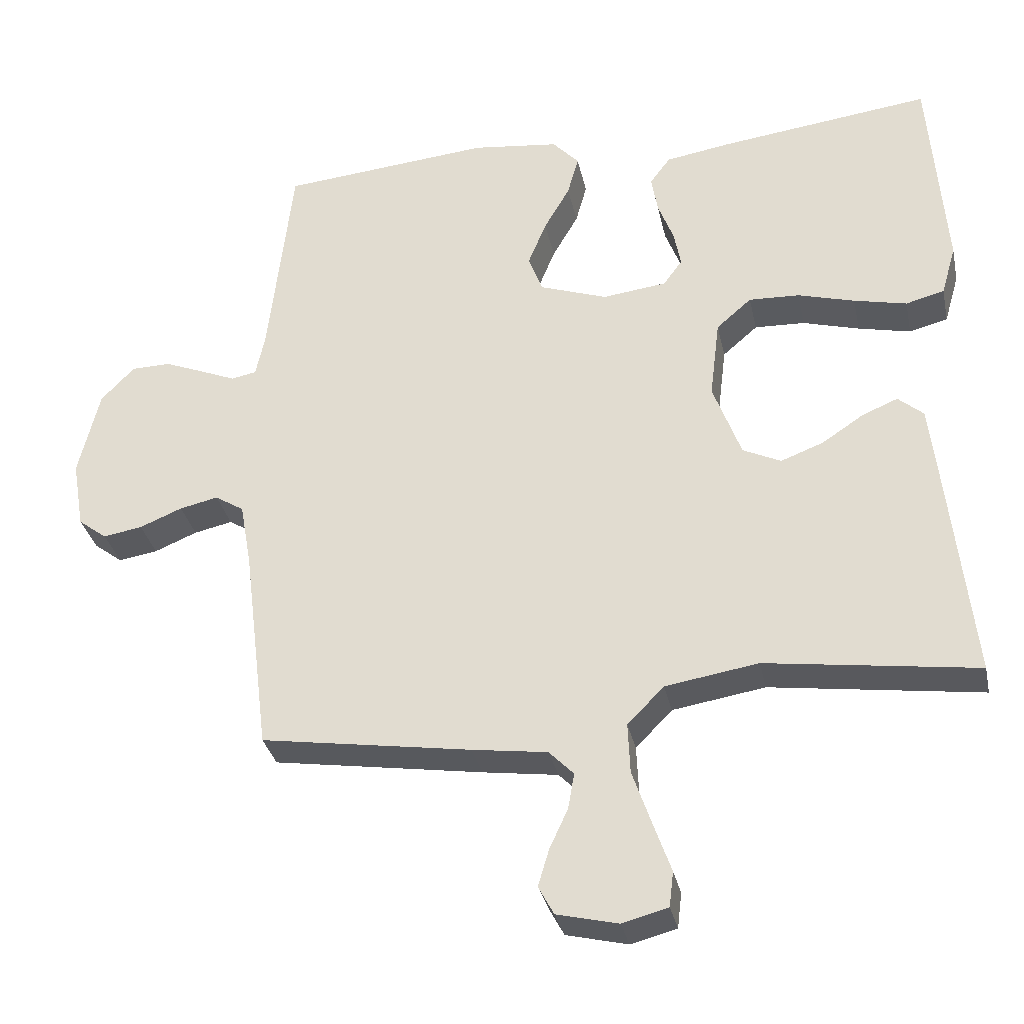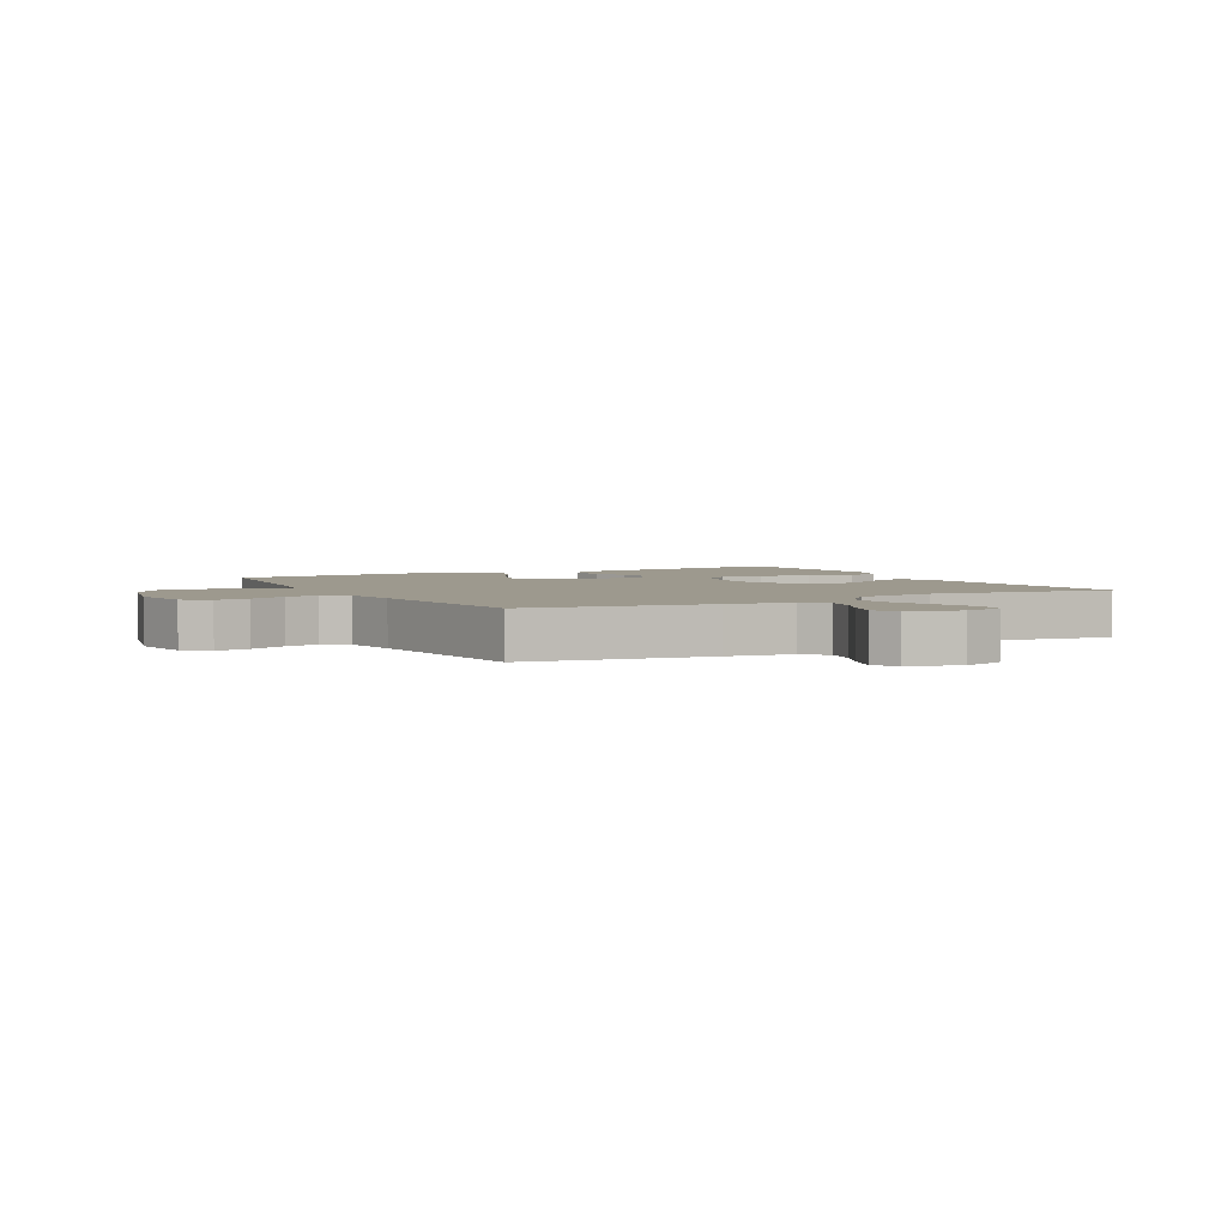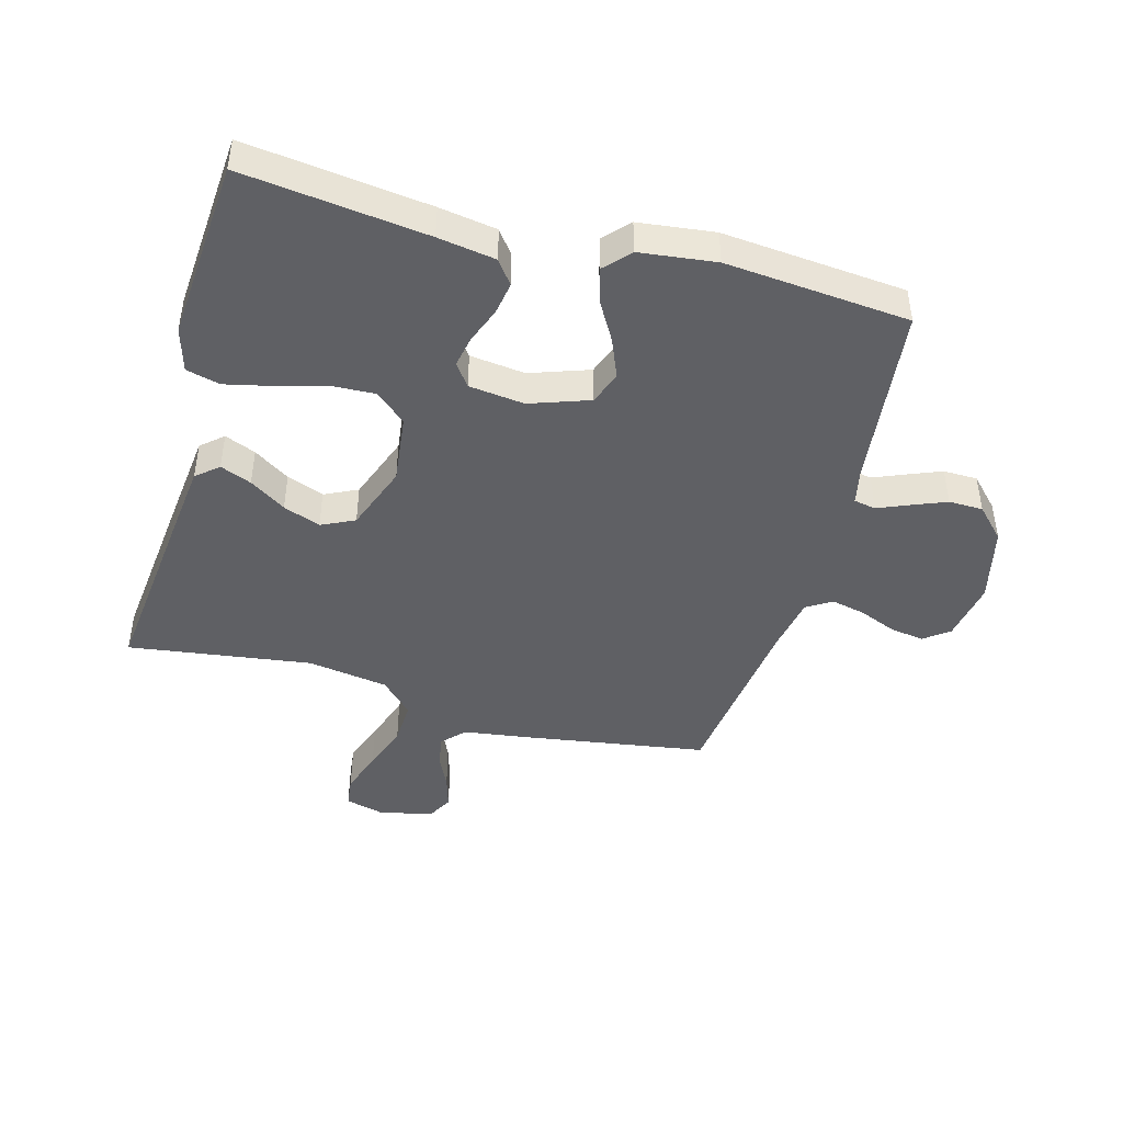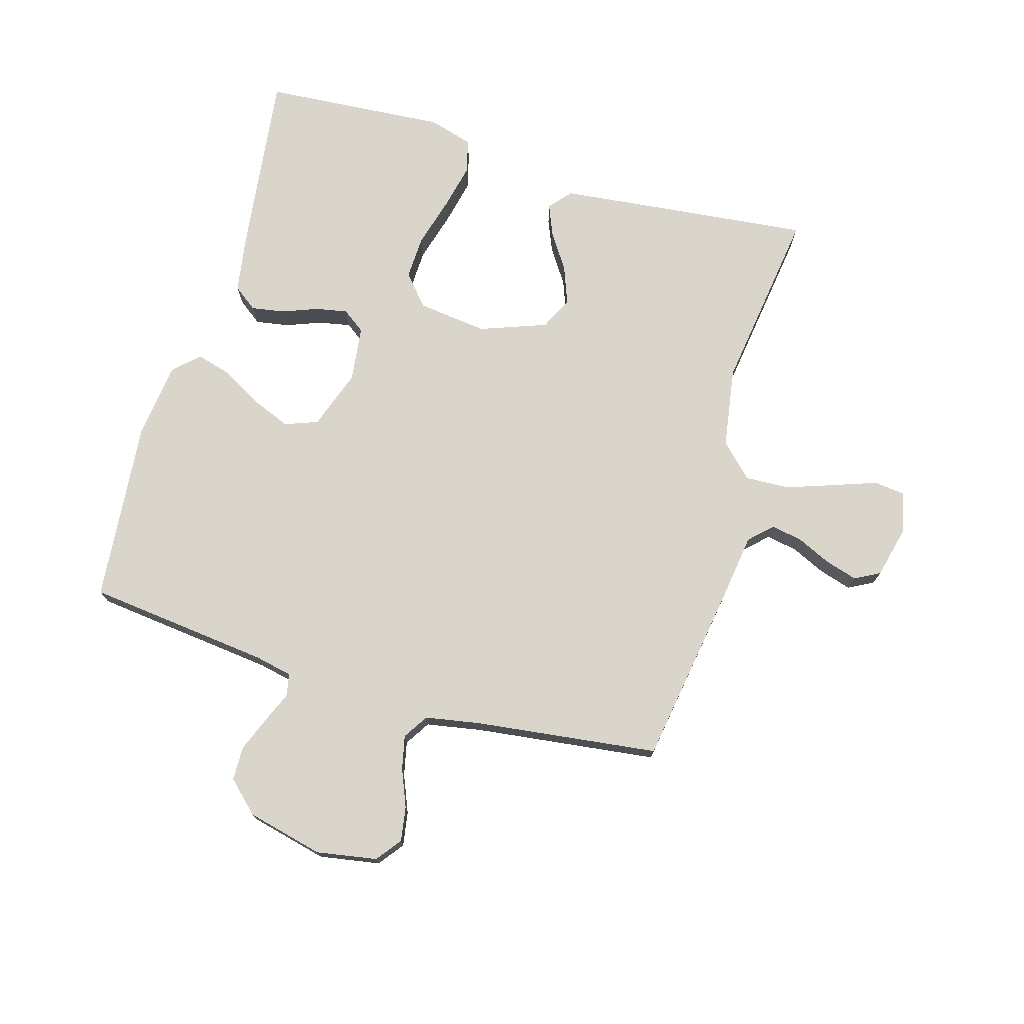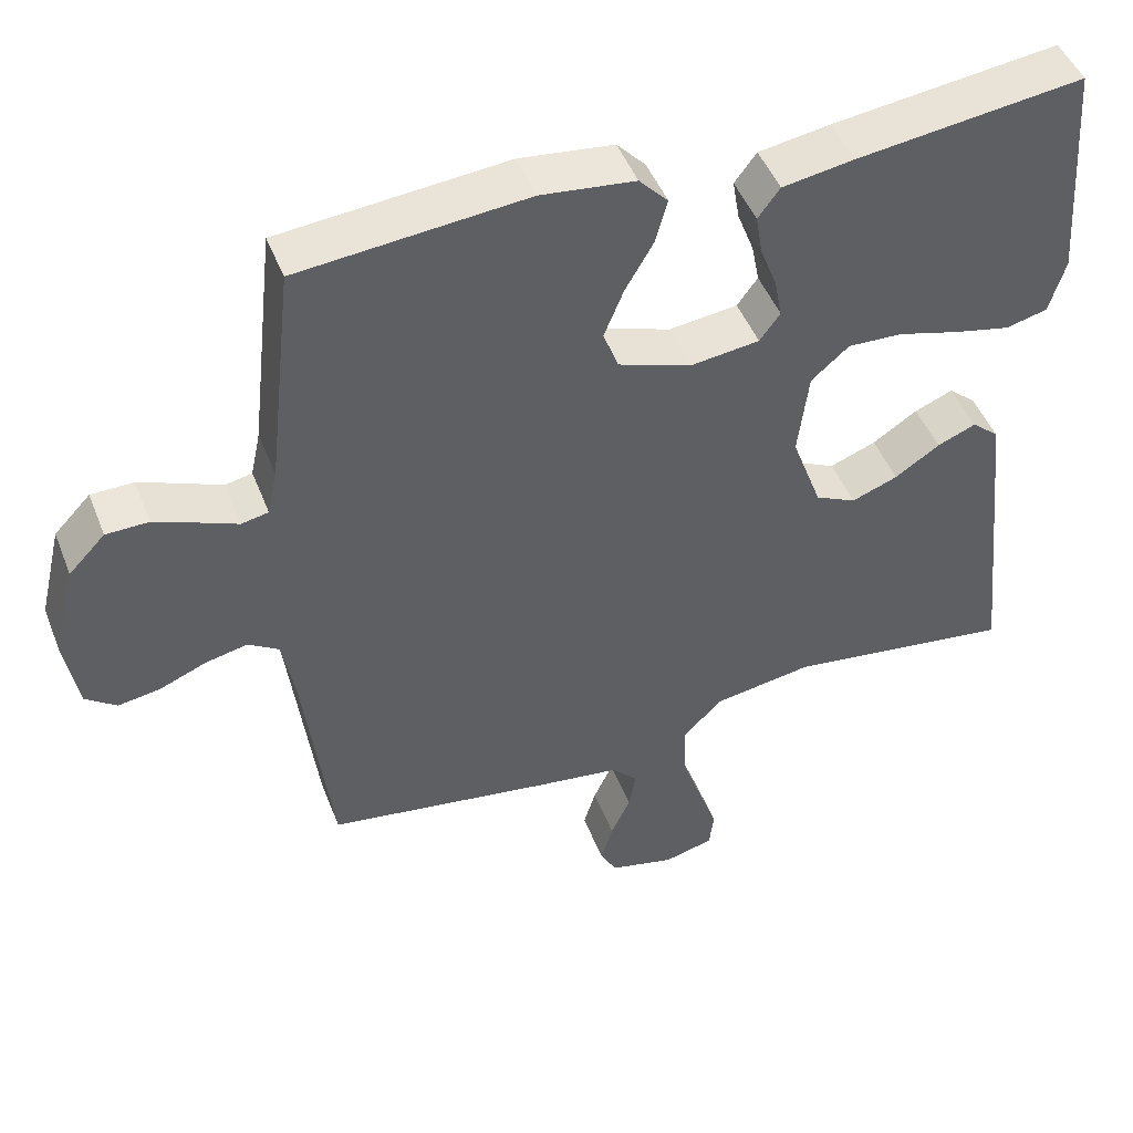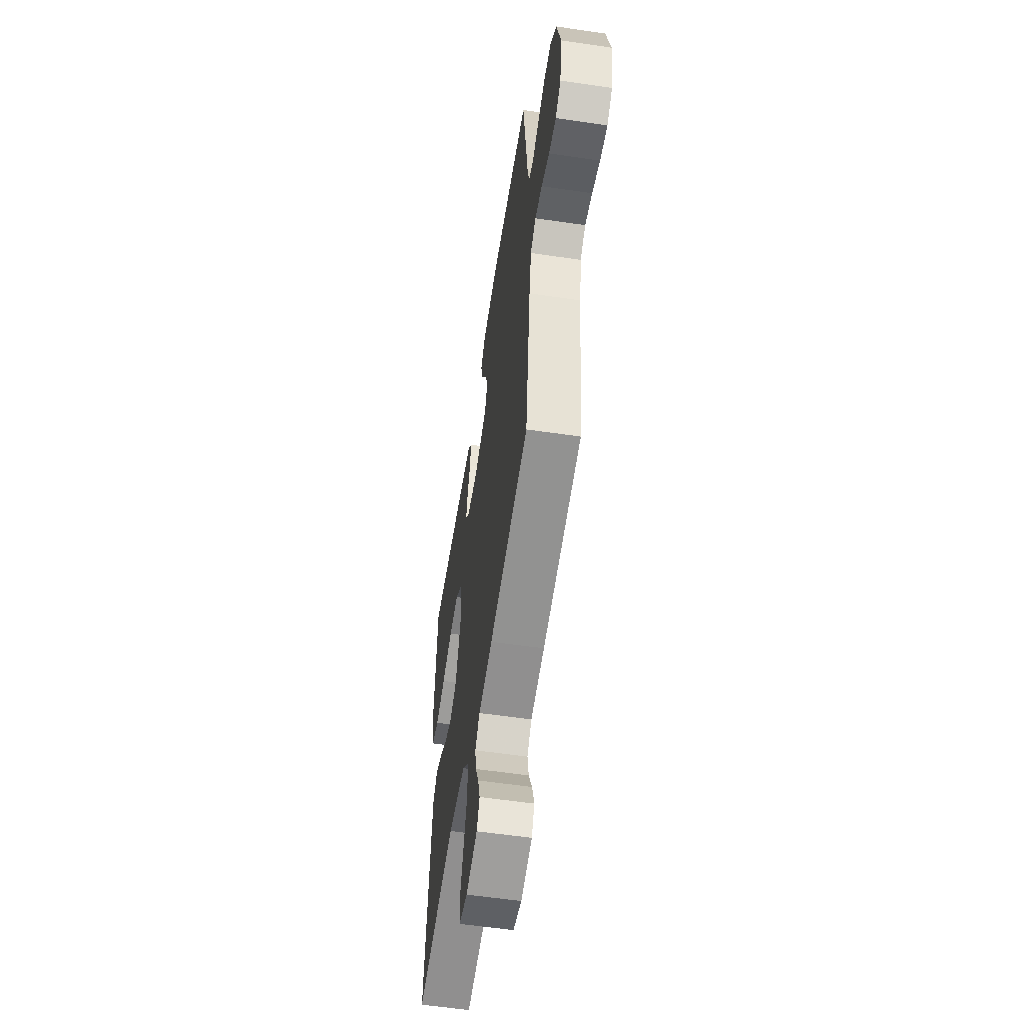
<metadata>
{"format":"obj","ext":"obj","renderer":"f3d","projection":"perspective","resolution":1024,"background":"white","views":[{"elev":-32.5,"azim":-168.0,"up":"+Z"},{"elev":3.4,"azim":151.8,"up":"+Y"},{"elev":-44.7,"azim":-15.4,"up":"+Y"},{"elev":74.5,"azim":106.2,"up":"+Y"},{"elev":47.4,"azim":159.1,"up":"+Z"},{"elev":-57.4,"azim":81.3,"up":"+Z"}]}
</metadata>
<code>
v 0.5 0.07 0.5
v 0.534 0.07 0.2
v 0.547 0.07 0.139
v 0.583 0.07 0.132
v 0.633 0.07 0.153
v 0.69 0.07 0.176
v 0.746 0.07 0.175
v 0.794 0.07 0.125
v 0.824 0.07 0
v 0.807 0.07 -0.099
v 0.766 0.07 -0.13
v 0.71 0.07 -0.121
v 0.649 0.07 -0.096
v 0.594 0.07 -0.084
v 0.553 0.07 -0.11
v 0.537 0.07 -0.2
v 0.5 0.07 -0.5
v 0.2 0.07 -0.547
v 0.093 0.07 -0.562
v 0.058 0.07 -0.598
v 0.067 0.07 -0.649
v 0.093 0.07 -0.705
v 0.109 0.07 -0.758
v 0.087 0.07 -0.799
v 0 0.07 -0.82
v -0.065 0.07 -0.803
v -0.071 0.07 -0.753
v -0.046 0.07 -0.682
v -0.019 0.07 -0.604
v -0.016 0.07 -0.532
v -0.068 0.07 -0.479
v -0.2 0.07 -0.458
v -0.5 0.07 -0.5
v -0.468 0.07 -0.2
v -0.455 0.07 -0.083
v -0.419 0.07 -0.052
v -0.368 0.07 -0.073
v -0.309 0.07 -0.112
v -0.248 0.07 -0.135
v -0.194 0.07 -0.109
v -0.154 0.07 0
v -0.168 0.07 0.114
v -0.218 0.07 0.157
v -0.29 0.07 0.154
v -0.371 0.07 0.131
v -0.446 0.07 0.114
v -0.501 0.07 0.128
v -0.522 0.07 0.2
v -0.5 0.07 0.5
v -0.2 0.07 0.463
v -0.106 0.07 0.448
v -0.077 0.07 0.409
v -0.086 0.07 0.355
v -0.108 0.07 0.297
v -0.118 0.07 0.245
v -0.091 0.07 0.208
v 0 0.07 0.197
v 0.097 0.07 0.231
v 0.117 0.07 0.285
v 0.091 0.07 0.349
v 0.054 0.07 0.413
v 0.038 0.07 0.471
v 0.076 0.07 0.512
v 0.2 0.07 0.527
v 0.5 0 0.5
v 0.534 0 0.2
v 0.547 0 0.139
v 0.583 0 0.132
v 0.633 0 0.153
v 0.69 0 0.176
v 0.746 0 0.175
v 0.794 0 0.125
v 0.824 0 0
v 0.807 0 -0.099
v 0.766 0 -0.13
v 0.71 0 -0.121
v 0.649 0 -0.096
v 0.594 0 -0.084
v 0.553 0 -0.11
v 0.537 0 -0.2
v 0.5 0 -0.5
v 0.2 0 -0.547
v 0.093 0 -0.562
v 0.058 0 -0.598
v 0.067 0 -0.649
v 0.093 0 -0.705
v 0.109 0 -0.758
v 0.087 0 -0.799
v 0 0 -0.82
v -0.065 0 -0.803
v -0.071 0 -0.753
v -0.046 0 -0.682
v -0.019 0 -0.604
v -0.016 0 -0.532
v -0.068 0 -0.479
v -0.2 0 -0.458
v -0.5 0 -0.5
v -0.468 0 -0.2
v -0.455 0 -0.083
v -0.419 0 -0.052
v -0.368 0 -0.073
v -0.309 0 -0.112
v -0.248 0 -0.135
v -0.194 0 -0.109
v -0.154 0 0
v -0.168 0 0.114
v -0.218 0 0.157
v -0.29 0 0.154
v -0.371 0 0.131
v -0.446 0 0.114
v -0.501 0 0.128
v -0.522 0 0.2
v -0.5 0 0.5
v -0.2 0 0.463
v -0.106 0 0.448
v -0.077 0 0.409
v -0.086 0 0.355
v -0.108 0 0.297
v -0.118 0 0.245
v -0.091 0 0.208
v 0 0 0.197
v 0.097 0 0.231
v 0.117 0 0.285
v 0.091 0 0.349
v 0.054 0 0.413
v 0.038 0 0.471
v 0.076 0 0.512
v 0.2 0 0.527
f 64 1 2
f 63 64 2
f 62 63 2
f 61 62 2
f 60 61 2
f 59 60 2 3
f 58 59 3
f 57 58 3
f 52 53 54
f 51 52 54
f 50 51 54
f 49 50 54
f 48 49 54
f 47 48 54
f 46 47 54
f 45 46 54
f 44 45 54
f 43 44 54 55
f 42 43 55 56
f 36 37 38
f 35 36 38
f 34 35 38
f 33 34 38
f 32 33 38
f 31 32 38 39
f 30 31 39 40
f 26 27 28
f 25 26 28
f 24 25 28
f 23 24 28
f 22 23 28
f 21 22 28
f 20 21 28 29
f 19 20 29 30
f 30 40 41
f 19 30 41
f 18 19 41
f 17 18 41
f 16 17 41
f 11 12 13
f 10 11 13
f 9 10 13
f 8 9 13
f 7 8 13
f 6 7 13
f 5 6 13
f 4 5 13
f 4 13 14
f 3 4 14
f 57 3 14
f 42 56 57
f 41 42 57
f 16 41 57
f 15 16 57
f 14 15 57
f 66 65 128
f 66 128 127
f 66 127 126
f 66 126 125
f 66 125 124
f 67 66 124 123
f 67 123 122
f 67 122 121
f 118 117 116
f 118 116 115
f 118 115 114
f 118 114 113
f 118 113 112
f 118 112 111
f 118 111 110
f 118 110 109
f 118 109 108
f 119 118 108 107
f 120 119 107 106
f 102 101 100
f 102 100 99
f 102 99 98
f 102 98 97
f 102 97 96
f 103 102 96 95
f 104 103 95 94
f 92 91 90
f 92 90 89
f 92 89 88
f 92 88 87
f 92 87 86
f 92 86 85
f 93 92 85 84
f 94 93 84 83
f 105 104 94
f 105 94 83
f 105 83 82
f 105 82 81
f 105 81 80
f 77 76 75
f 77 75 74
f 77 74 73
f 77 73 72
f 77 72 71
f 77 71 70
f 77 70 69
f 77 69 68
f 78 77 68
f 78 68 67
f 78 67 121
f 121 120 106
f 121 106 105
f 121 105 80
f 121 80 79
f 121 79 78
f 1 65 66 2
f 2 66 67 3
f 3 67 68 4
f 4 68 69 5
f 5 69 70 6
f 6 70 71 7
f 7 71 72 8
f 8 72 73 9
f 9 73 74 10
f 10 74 75 11
f 11 75 76 12
f 12 76 77 13
f 13 77 78 14
f 14 78 79 15
f 15 79 80 16
f 16 80 81 17
f 17 81 82 18
f 18 82 83 19
f 19 83 84 20
f 20 84 85 21
f 21 85 86 22
f 22 86 87 23
f 23 87 88 24
f 24 88 89 25
f 25 89 90 26
f 26 90 91 27
f 27 91 92 28
f 28 92 93 29
f 29 93 94 30
f 30 94 95 31
f 31 95 96 32
f 32 96 97 33
f 33 97 98 34
f 34 98 99 35
f 35 99 100 36
f 36 100 101 37
f 37 101 102 38
f 38 102 103 39
f 39 103 104 40
f 40 104 105 41
f 41 105 106 42
f 42 106 107 43
f 43 107 108 44
f 44 108 109 45
f 45 109 110 46
f 46 110 111 47
f 47 111 112 48
f 48 112 113 49
f 49 113 114 50
f 50 114 115 51
f 51 115 116 52
f 52 116 117 53
f 53 117 118 54
f 54 118 119 55
f 55 119 120 56
f 56 120 121 57
f 57 121 122 58
f 58 122 123 59
f 59 123 124 60
f 60 124 125 61
f 61 125 126 62
f 62 126 127 63
f 63 127 128 64
f 64 128 65 1

</code>
